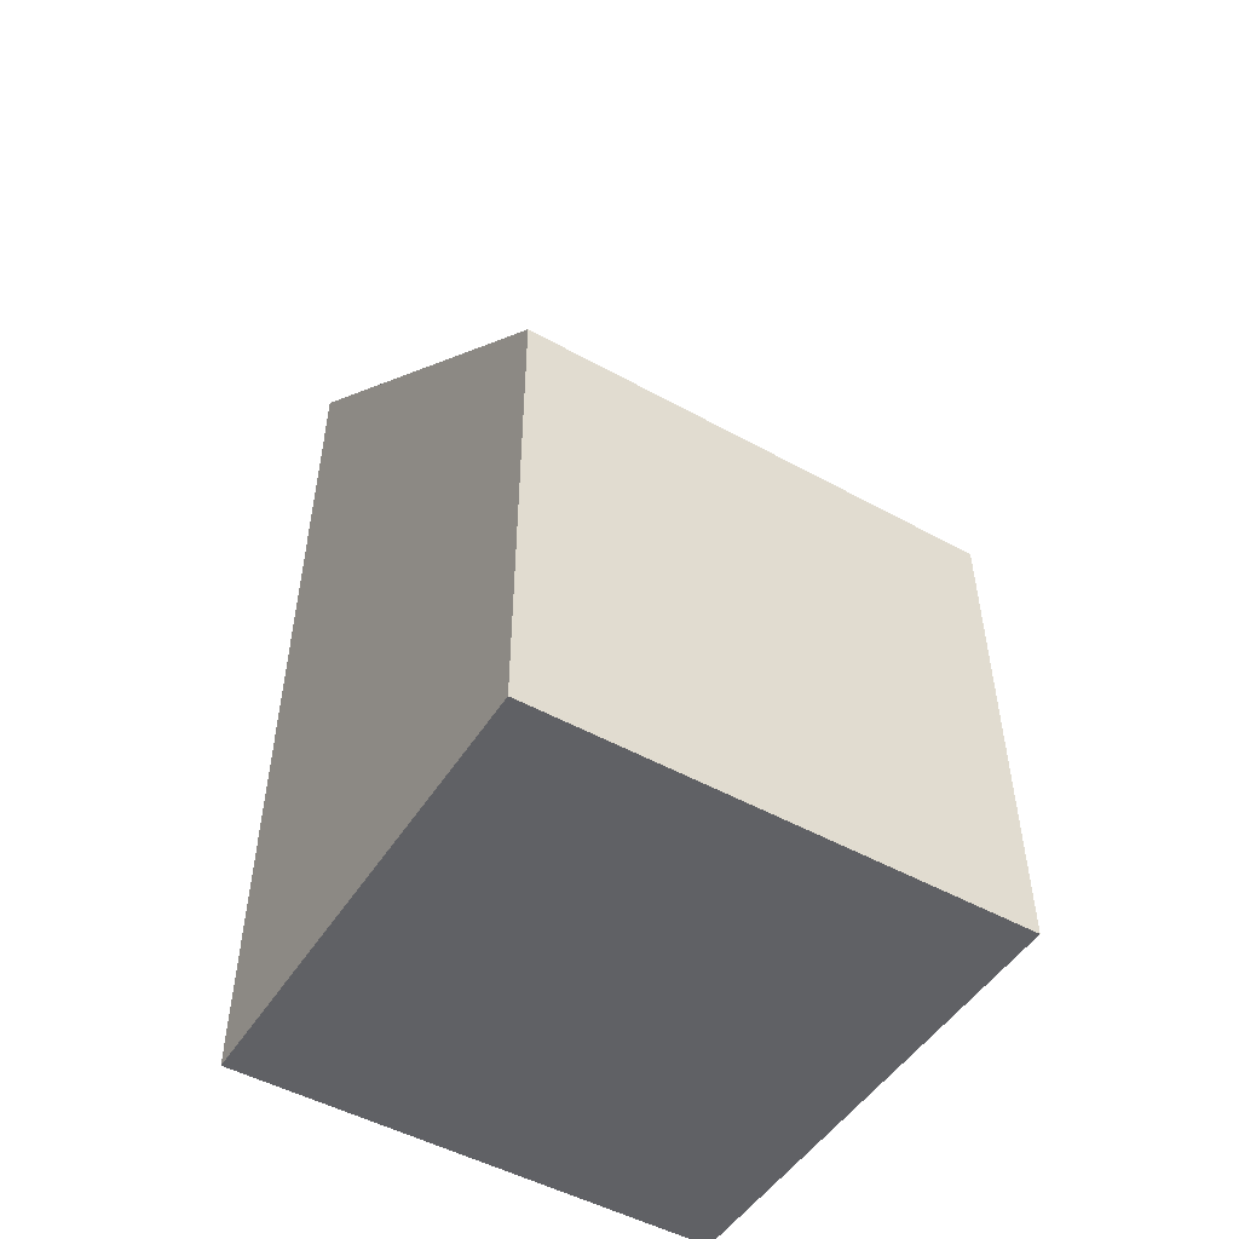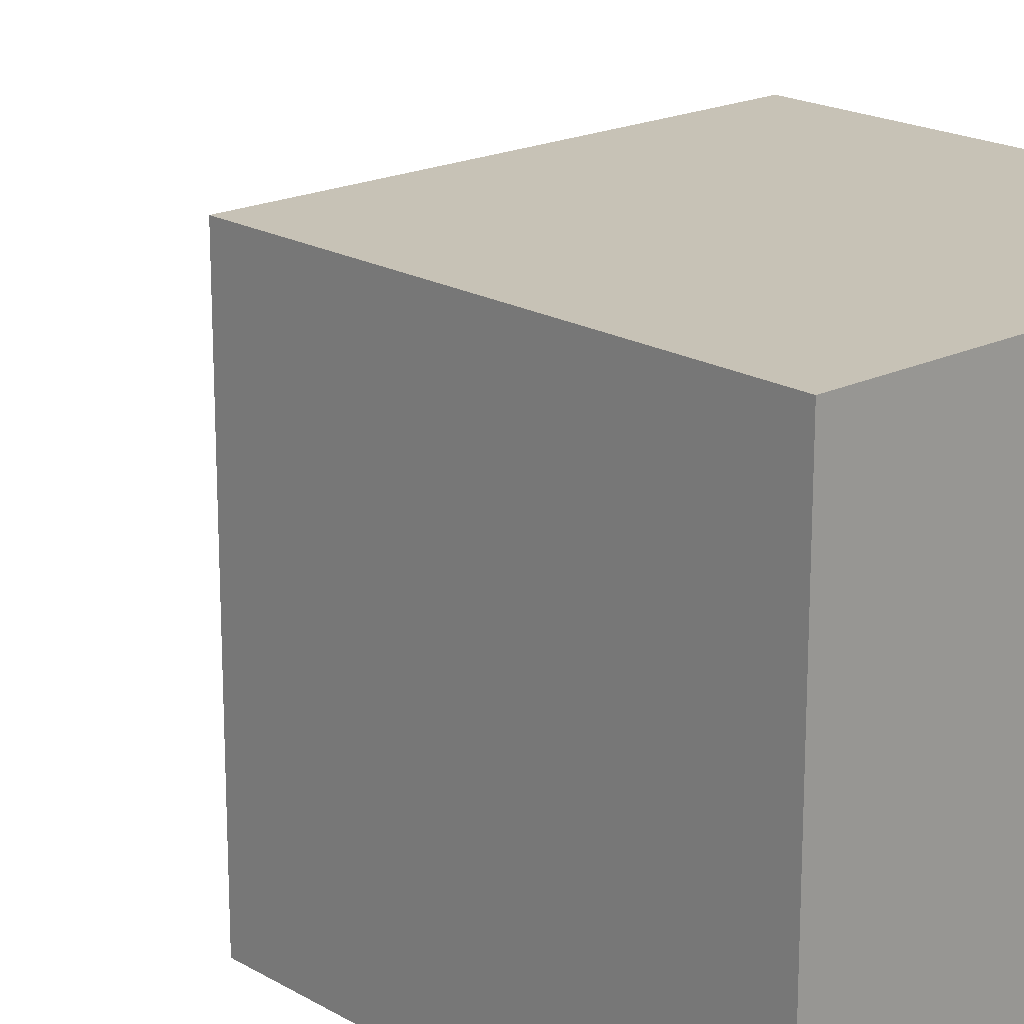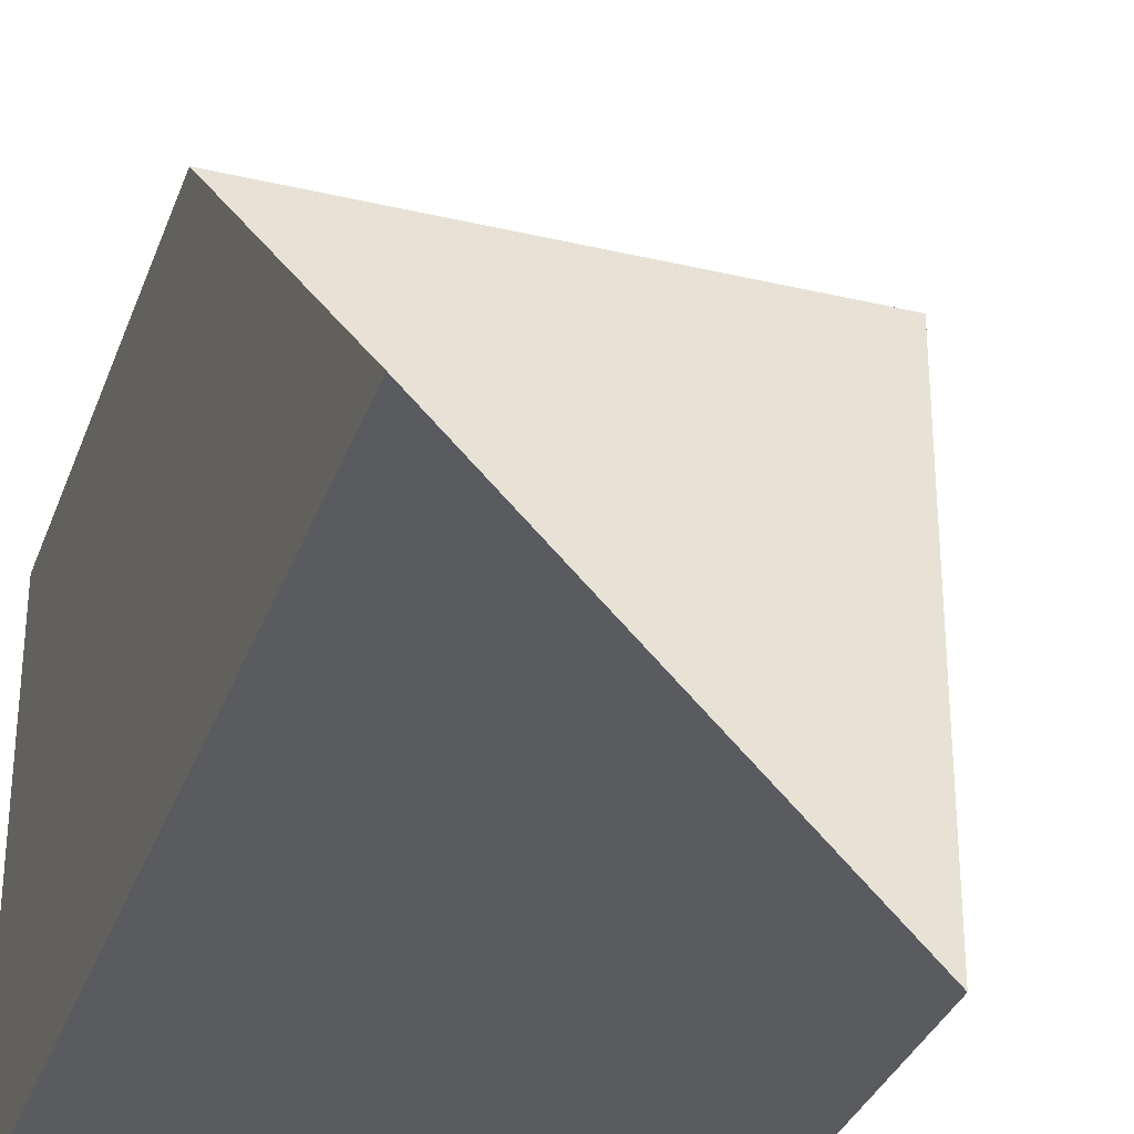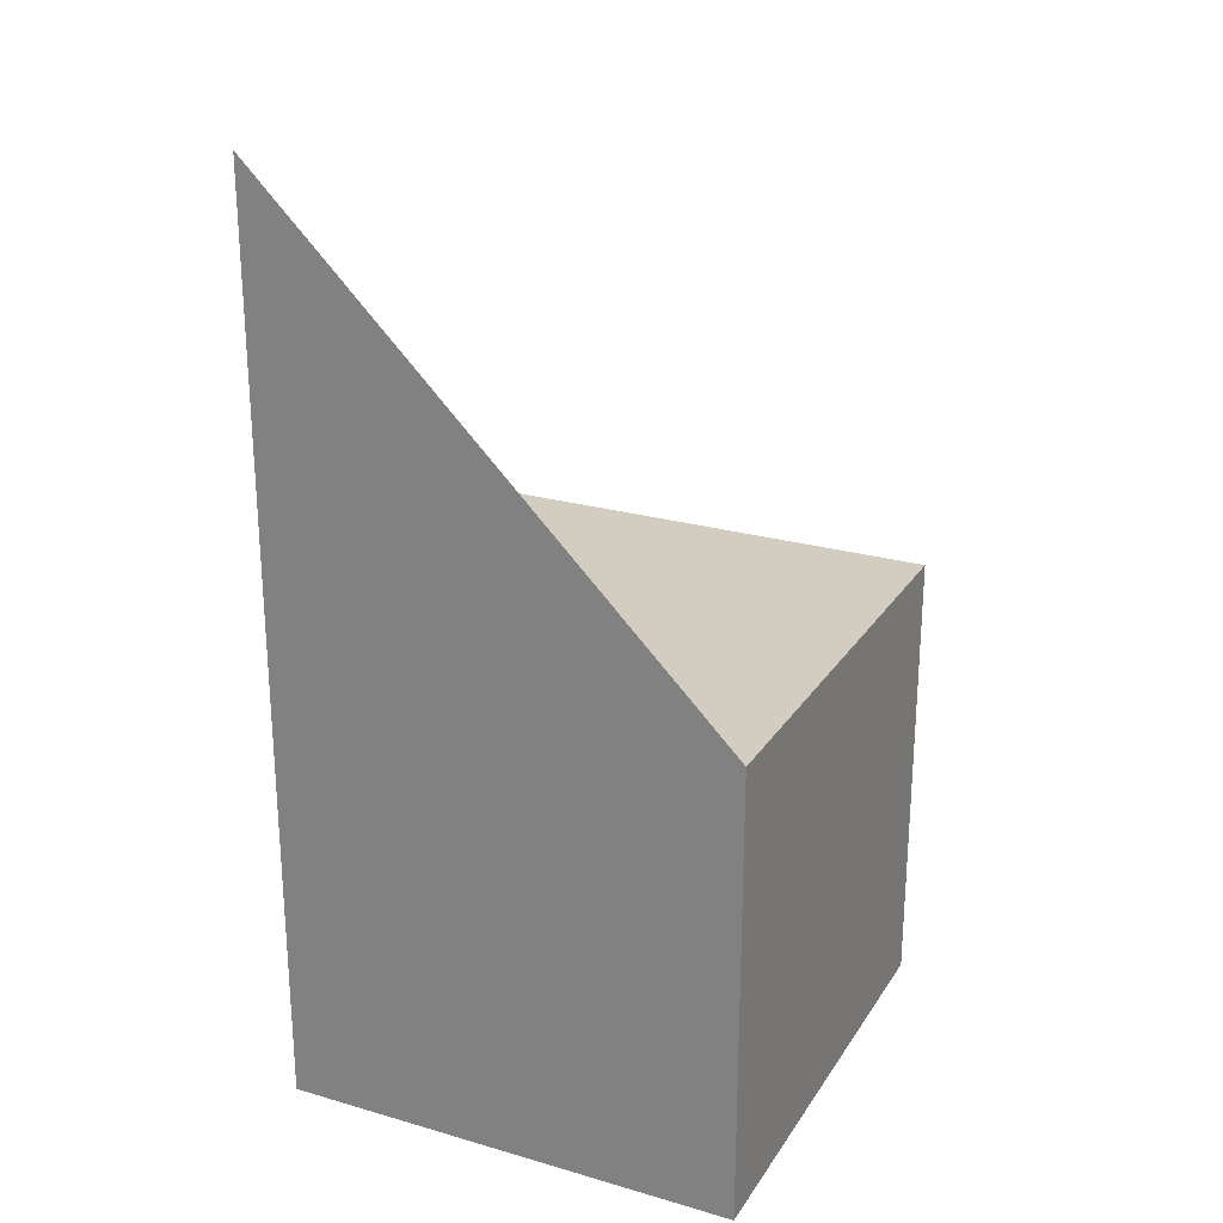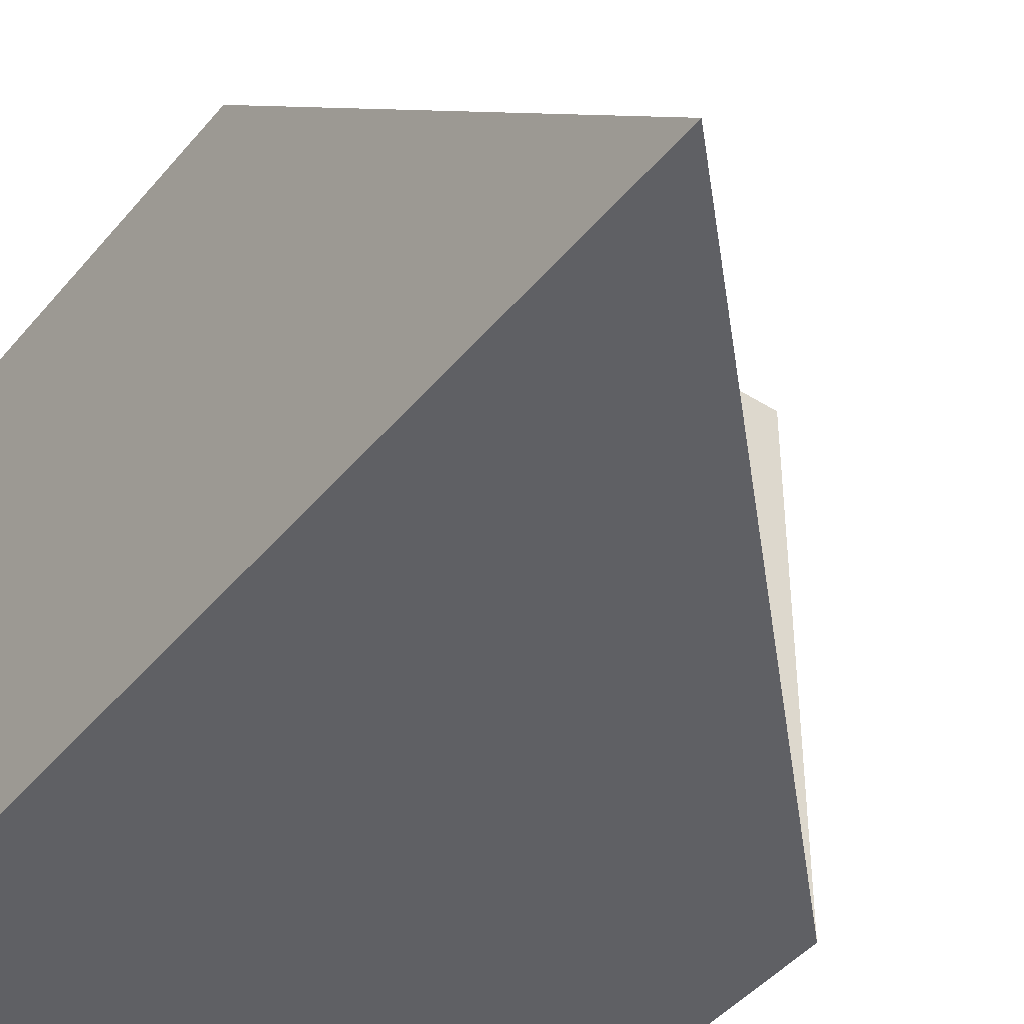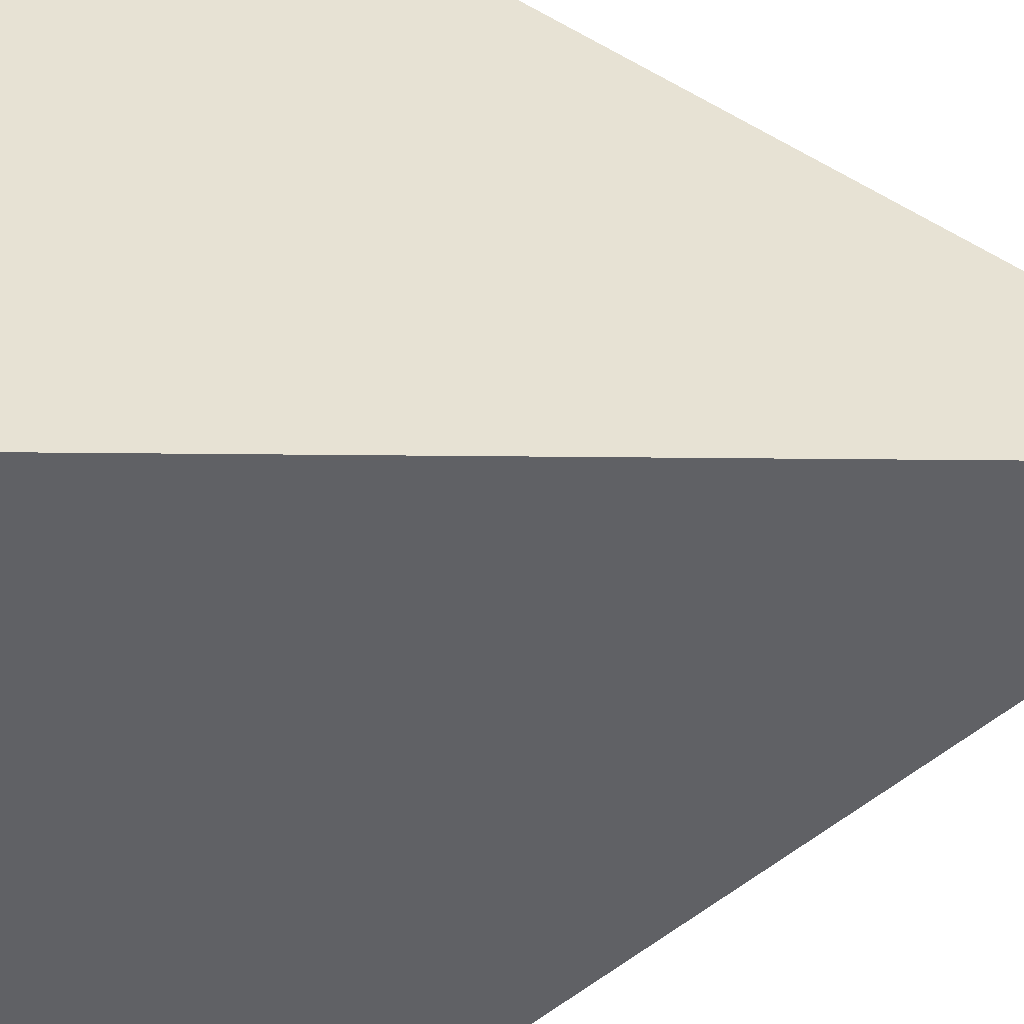
<metadata>
{"format":"obj","ext":"obj","renderer":"f3d","projection":"perspective","resolution":1024,"background":"white","views":[{"elev":-50.1,"azim":58.6,"up":"+Z"},{"elev":19.2,"azim":137.4,"up":"+Y"},{"elev":-32.8,"azim":-18.1,"up":"+Y"},{"elev":24.4,"azim":25.3,"up":"+Z"},{"elev":-44.0,"azim":-36.6,"up":"+Y"},{"elev":-50.2,"azim":-90.6,"up":"+Y"}]}
</metadata>
<code>
v 0 0 0
v 0 1 0
v 1 1 0
v 1 0 0
v 0 0 2
v 0 1 1
v 1 1 1
v 1 0 1
f 1 2 3
f 1 3 4
f 4 3 8
f 8 3 7
f 8 7 6
f 8 6 5
f 5 6 1
f 1 6 2
f 2 6 3
f 3 6 7
f 5 1 8
f 8 1 4

</code>
